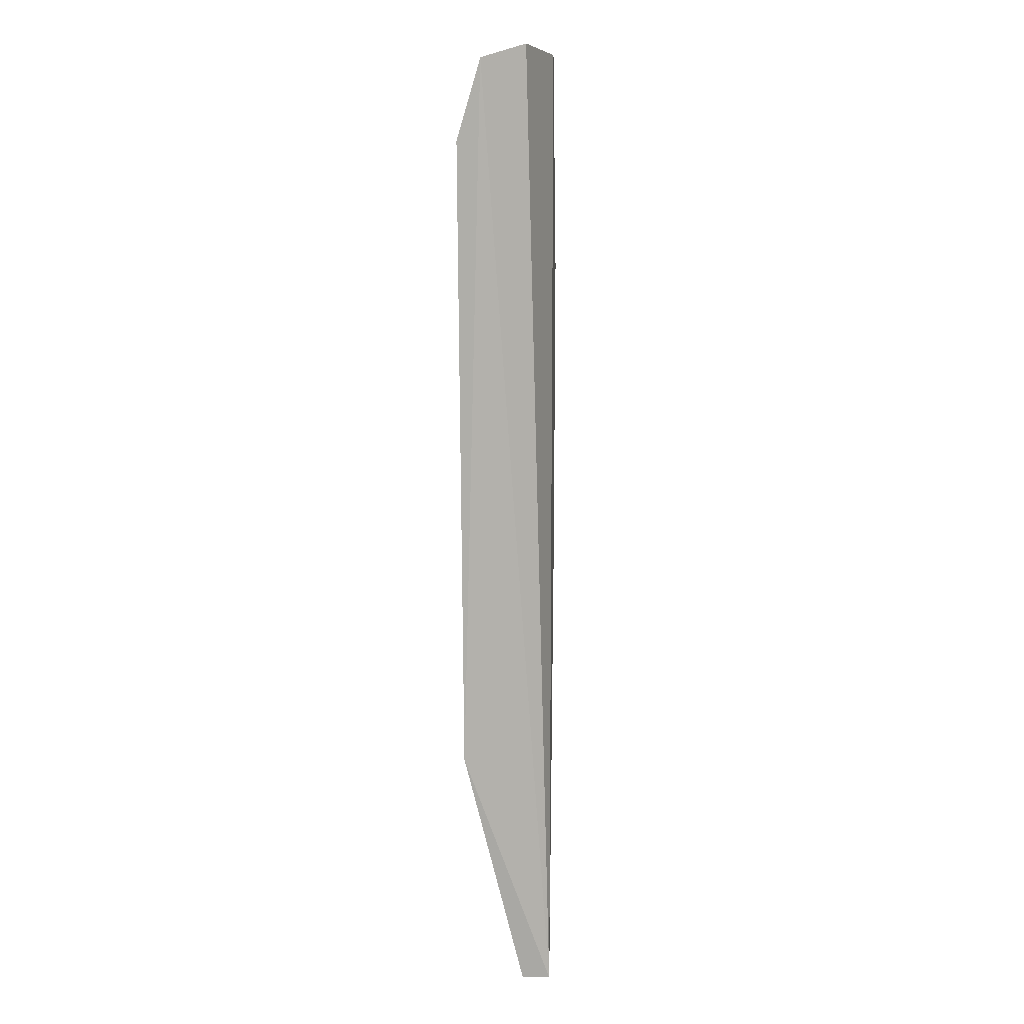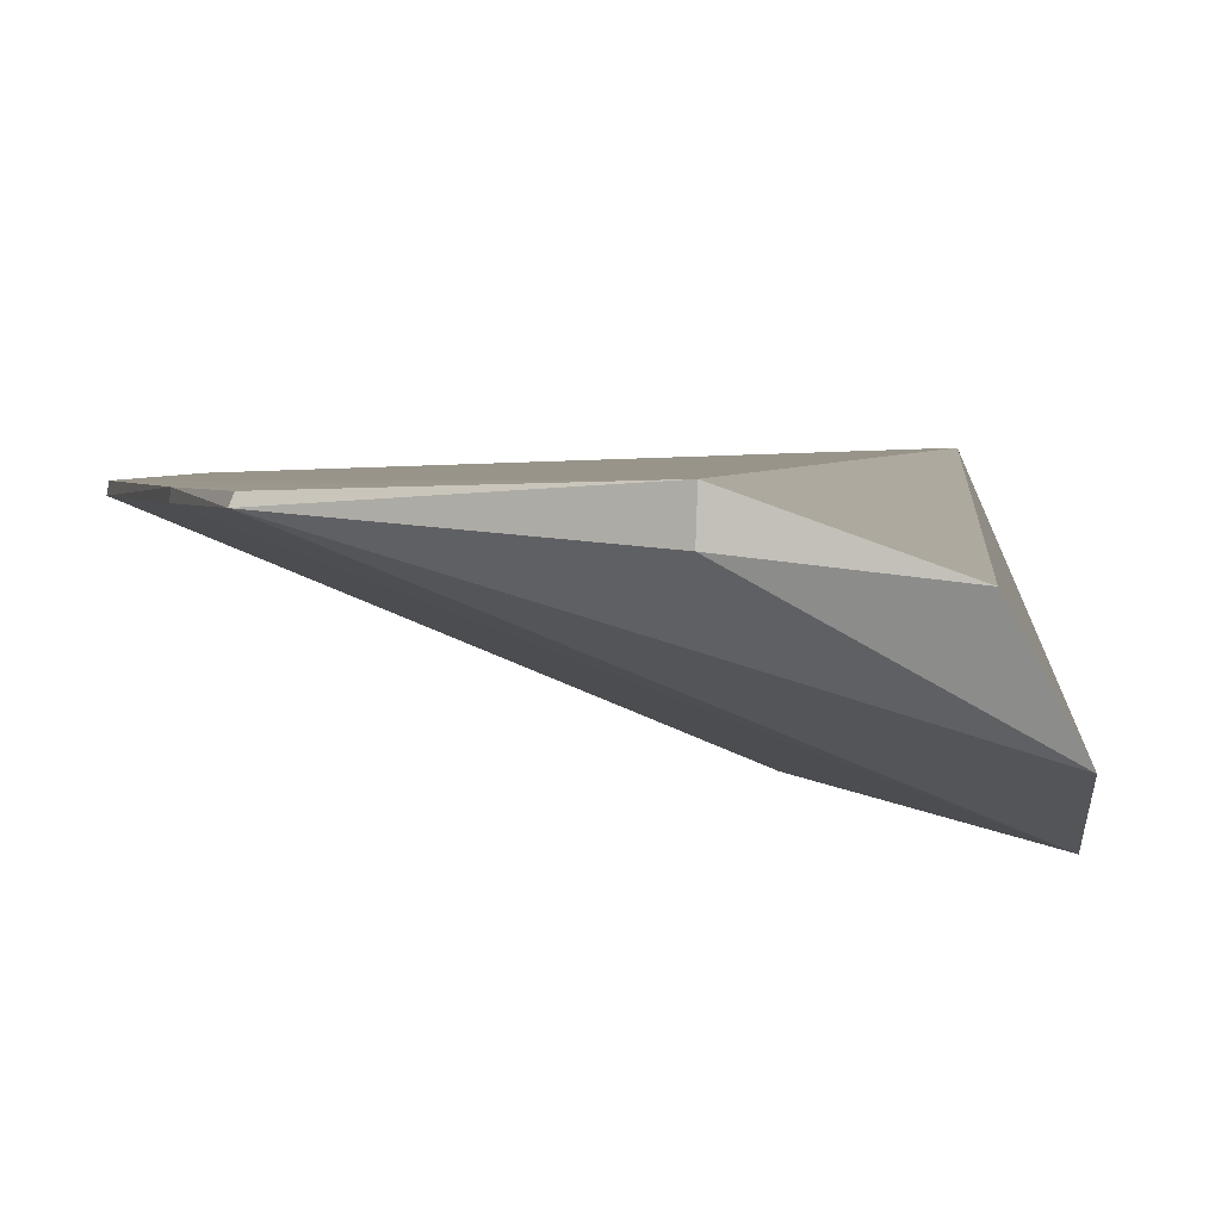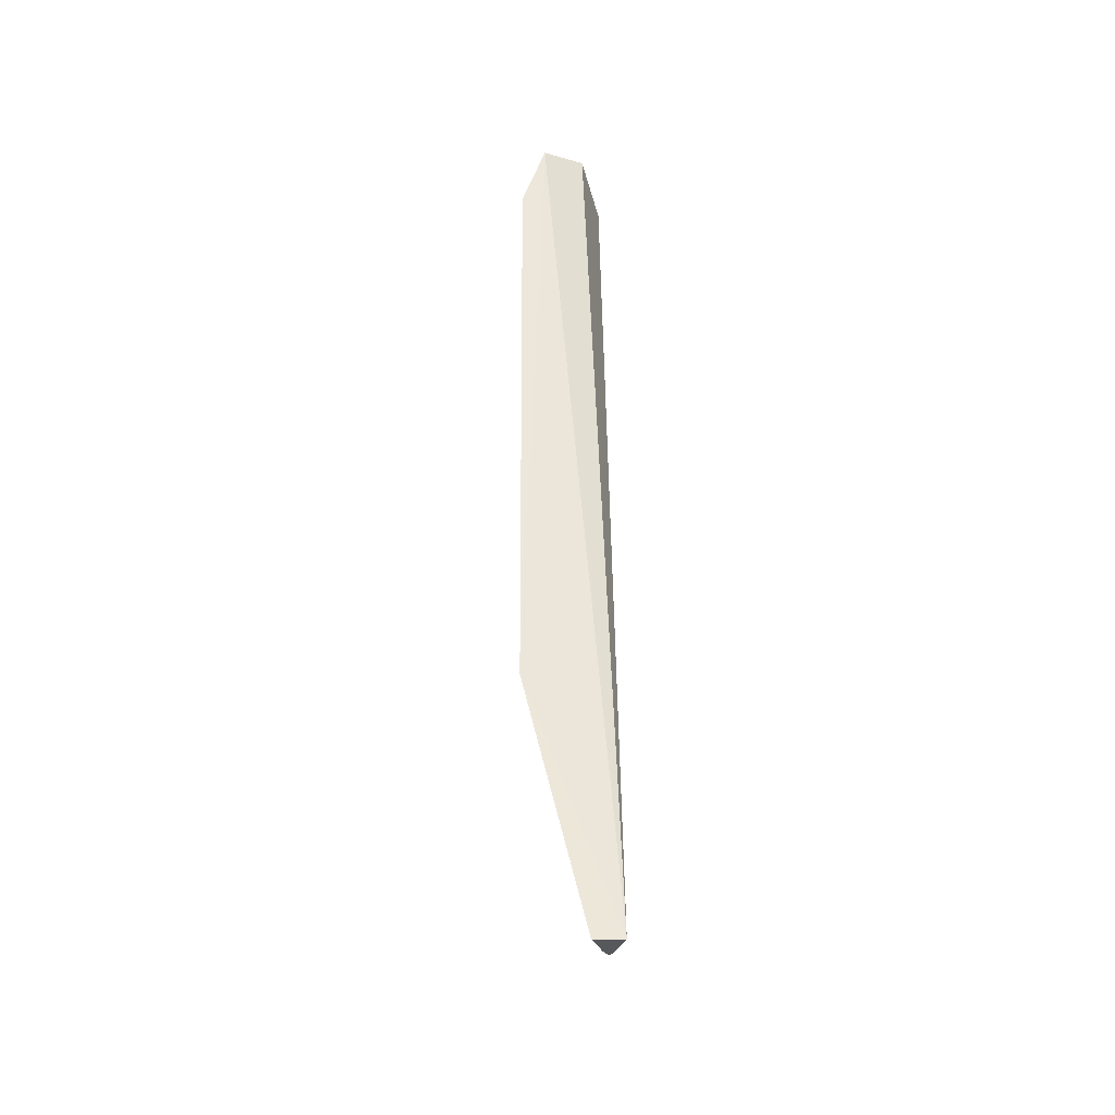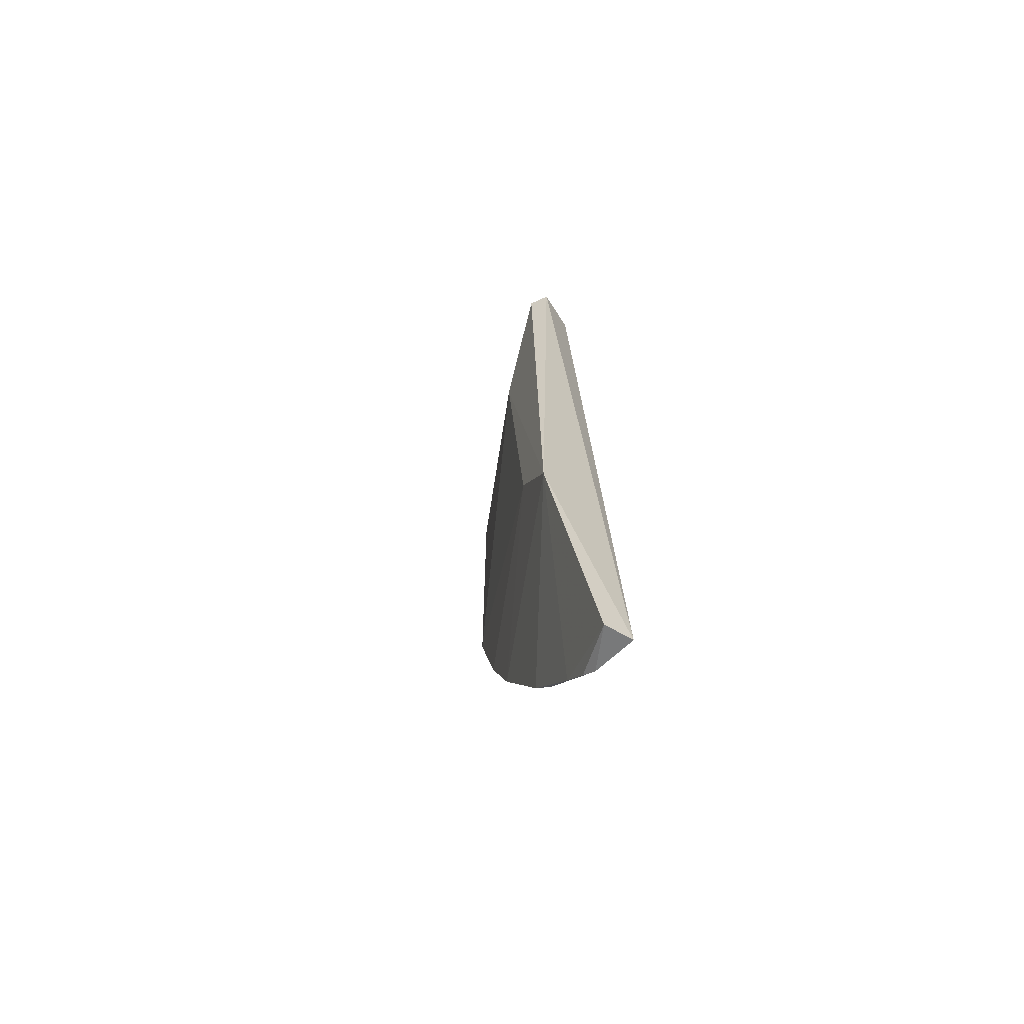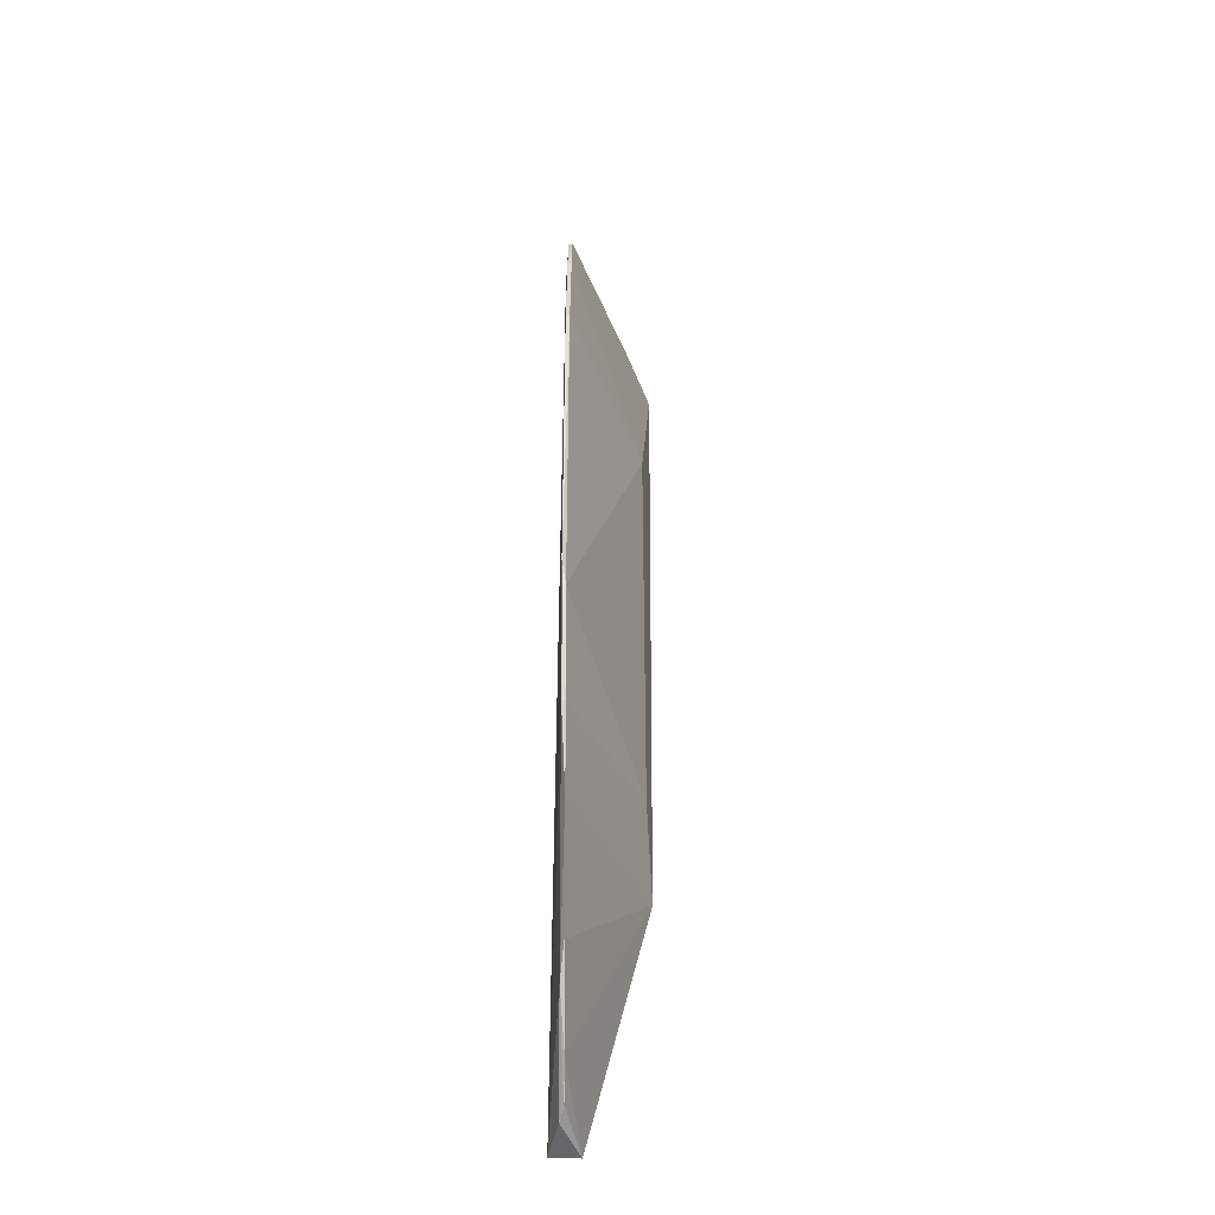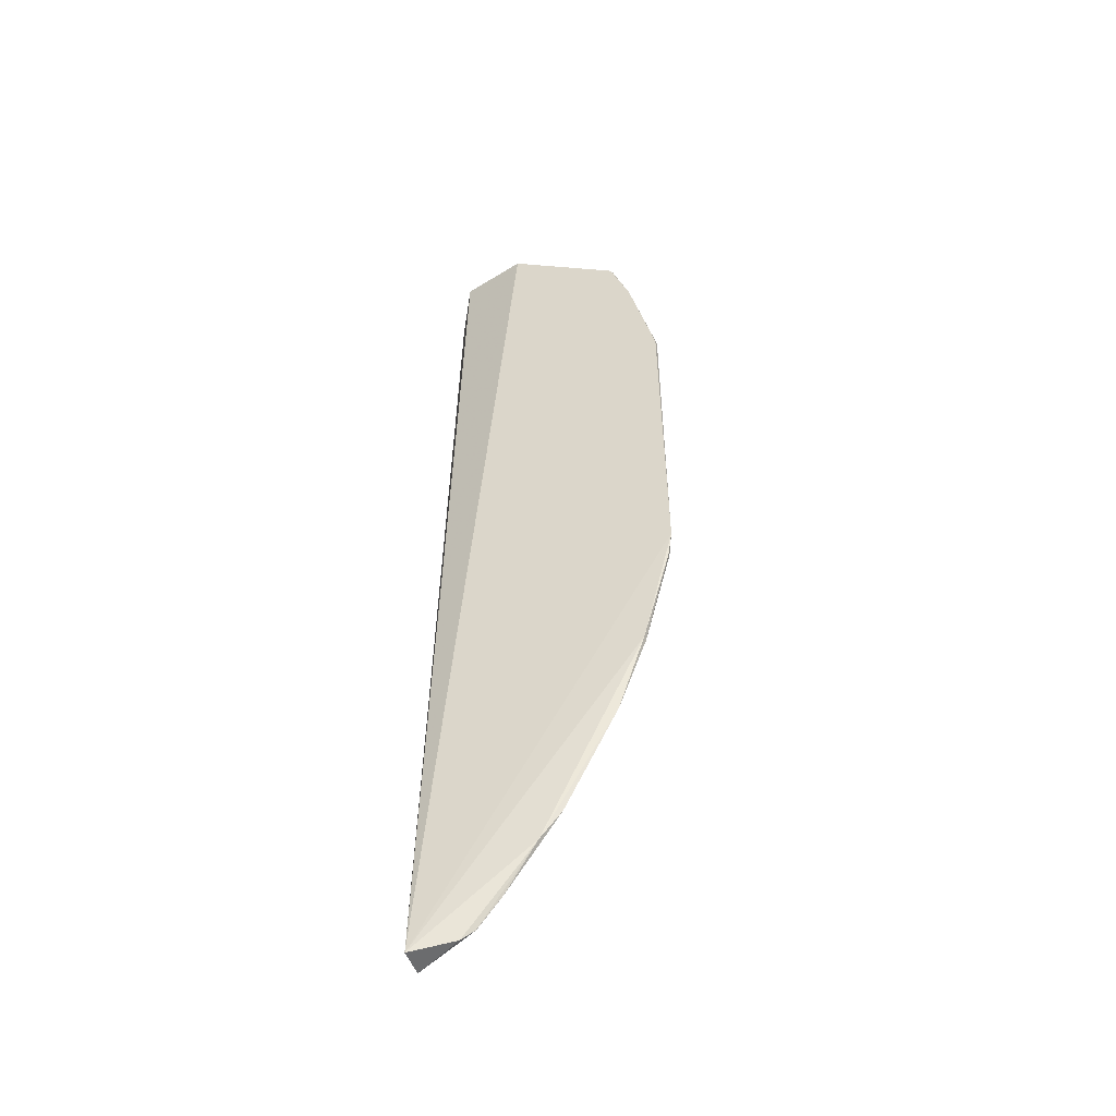
<metadata>
{"format":"obj","ext":"obj","renderer":"f3d","projection":"perspective","resolution":1024,"background":"white","views":[{"elev":11.3,"azim":-86.6,"up":"+Y"},{"elev":1.7,"azim":-178.2,"up":"+Z"},{"elev":-39.6,"azim":-94.2,"up":"+Y"},{"elev":-69.0,"azim":-121.1,"up":"+Y"},{"elev":-40.3,"azim":89.1,"up":"+Y"},{"elev":-48.0,"azim":18.4,"up":"+Y"}]}
</metadata>
<code>
v 0.1054 0.04184 0.01895
v 0.1114 -0.02158 0.01886
v 0.1115 0.02166 0.01856
v 0.07958 0.03896 0.007719
v 0.08085 -0.07389 0.01974
v 0.08892 0.0185 0.009152
v 0.1056 0.04199 0.01843
v 0.1114 0.02158 0.01907
v 0.08241 0.05091 0.01629
v 0.1114 -0.02159 0.01849
v 0.07932 -0.04216 0.008328
v 0.1081 0.03502 0.01849
v 0.1119 -0.01828 0.01899
v 0.09113 0.04993 0.0194
v 0.07946 0.0491 0.01076
v 0.09768 -0.05793 0.0182
v 0.08513 -0.03174 0.009086
v 0.108 0.03507 0.019
v 0.1079 -0.03475 0.01884
v 0.0912 0.04997 0.01728
v 0.0809 -0.07398 0.01609
v 0.1044 -0.04459 0.01827
v 0.09509 -0.06153 0.01863
v 0.1079 -0.03496 0.01834
v 0.09098 -0.06769 0.01802
v 0.08645 -0.07278 0.01855
v 0.08803 -0.07151 0.01807
v 0.08803 -0.07151 0.01803
f 10 6 3
f 11 4 6
f 12 6 4
f 12 4 7
f 12 3 6
f 13 3 8
f 13 10 3
f 13 2 10
f 13 8 5
f 14 5 8
f 14 9 5
f 14 1 7
f 15 5 9
f 15 11 5
f 15 4 11
f 15 7 4
f 17 11 6
f 17 6 10
f 18 8 3
f 18 3 12
f 18 14 8
f 18 1 14
f 18 12 7
f 18 7 1
f 19 13 5
f 19 2 13
f 20 14 7
f 20 7 15
f 20 15 9
f 20 9 14
f 21 5 11
f 22 16 11
f 22 11 17
f 23 19 5
f 23 22 19
f 23 16 22
f 24 10 2
f 24 2 19
f 24 19 22
f 24 22 17
f 24 17 10
f 25 21 11
f 25 11 16
f 25 16 23
f 26 23 5
f 26 5 21
f 27 25 23
f 27 23 26
f 28 27 26
f 28 26 21
f 28 21 25
f 28 25 27

</code>
